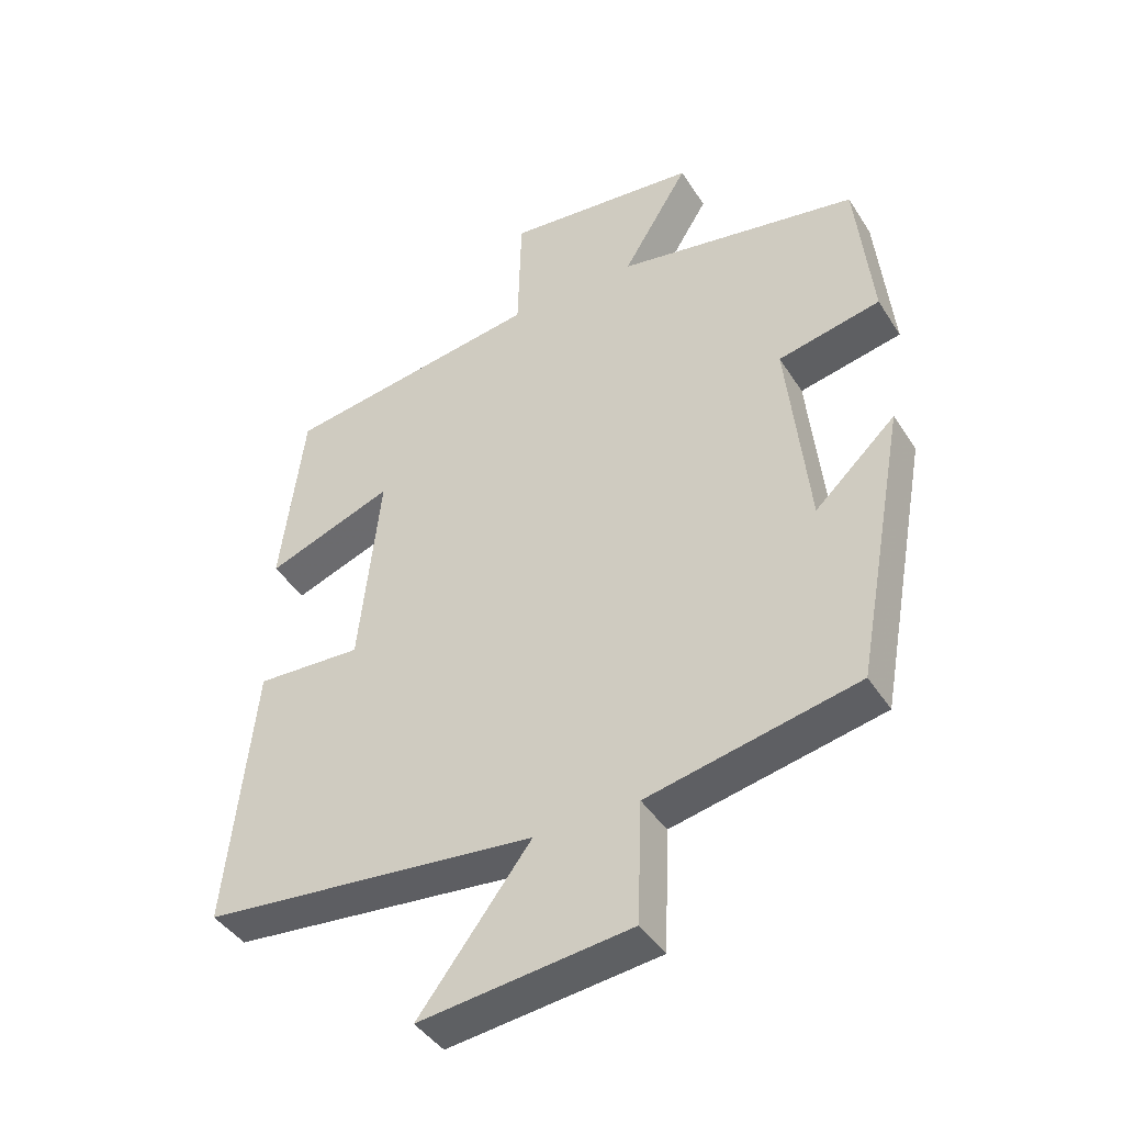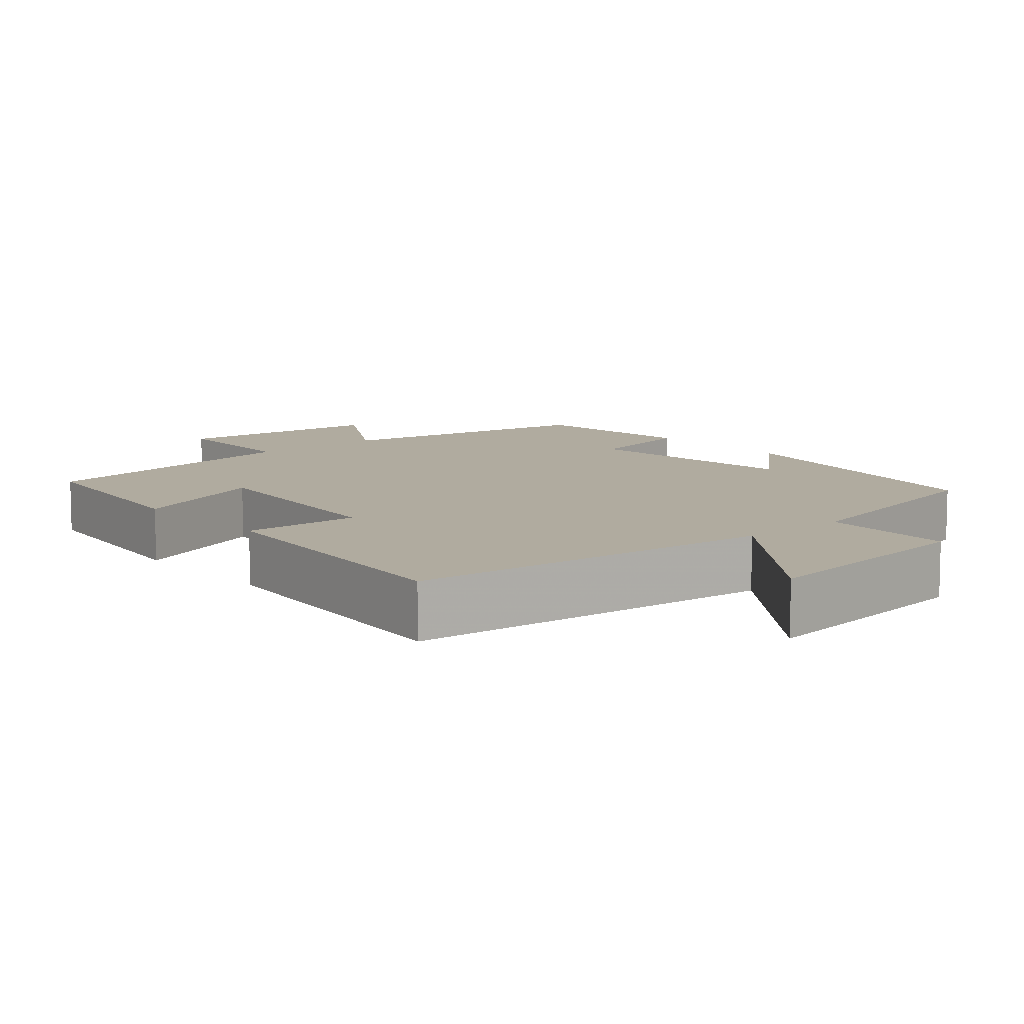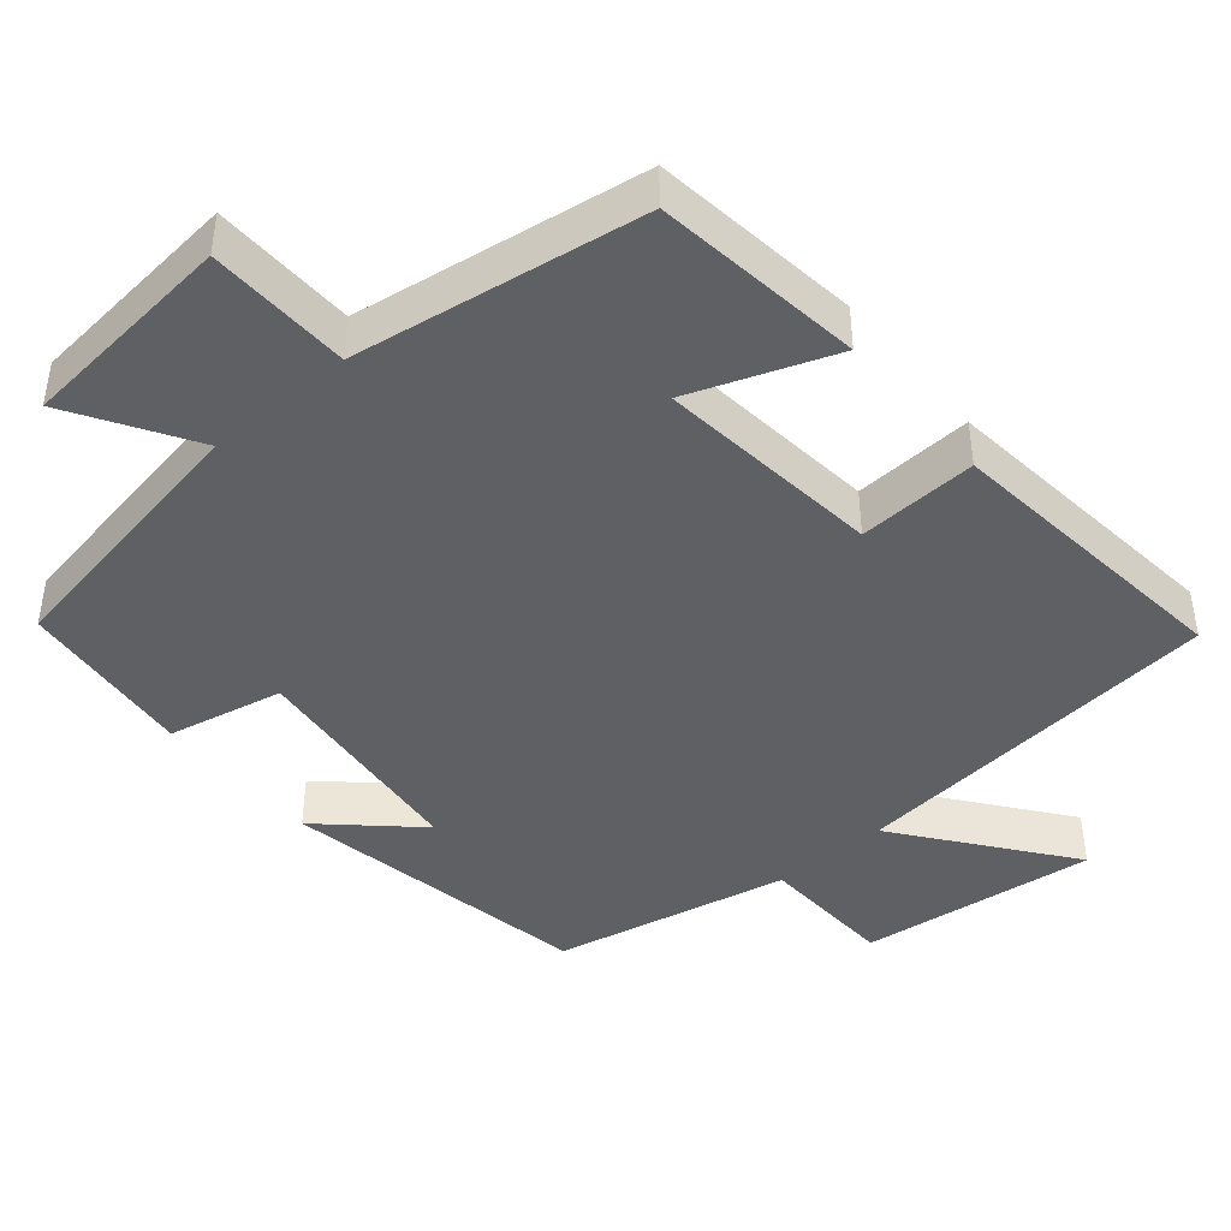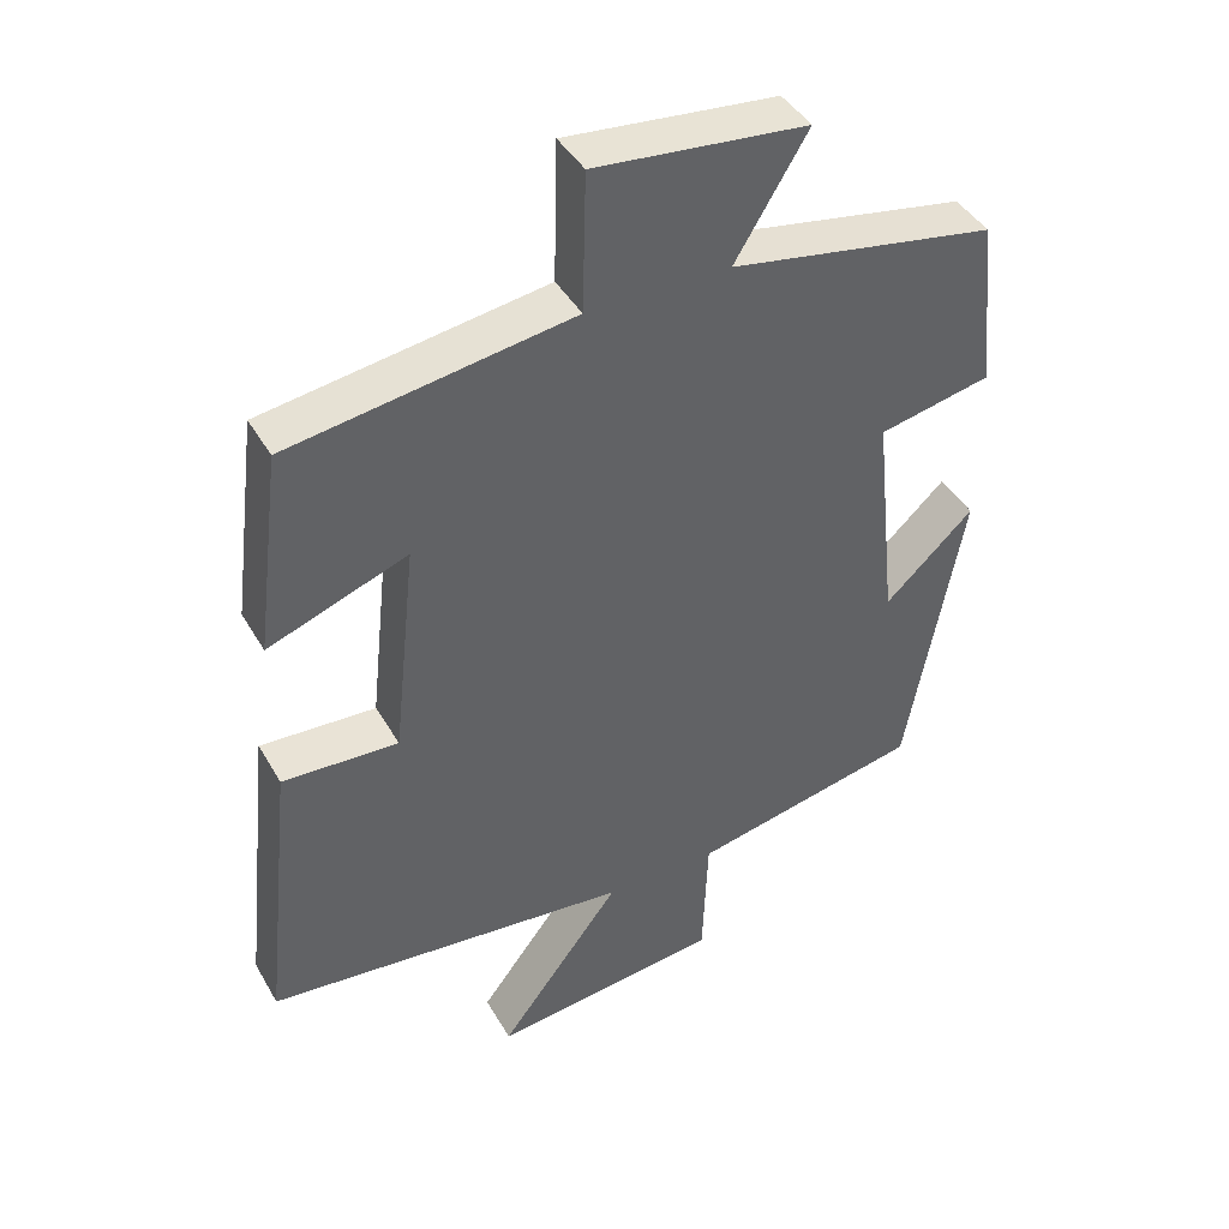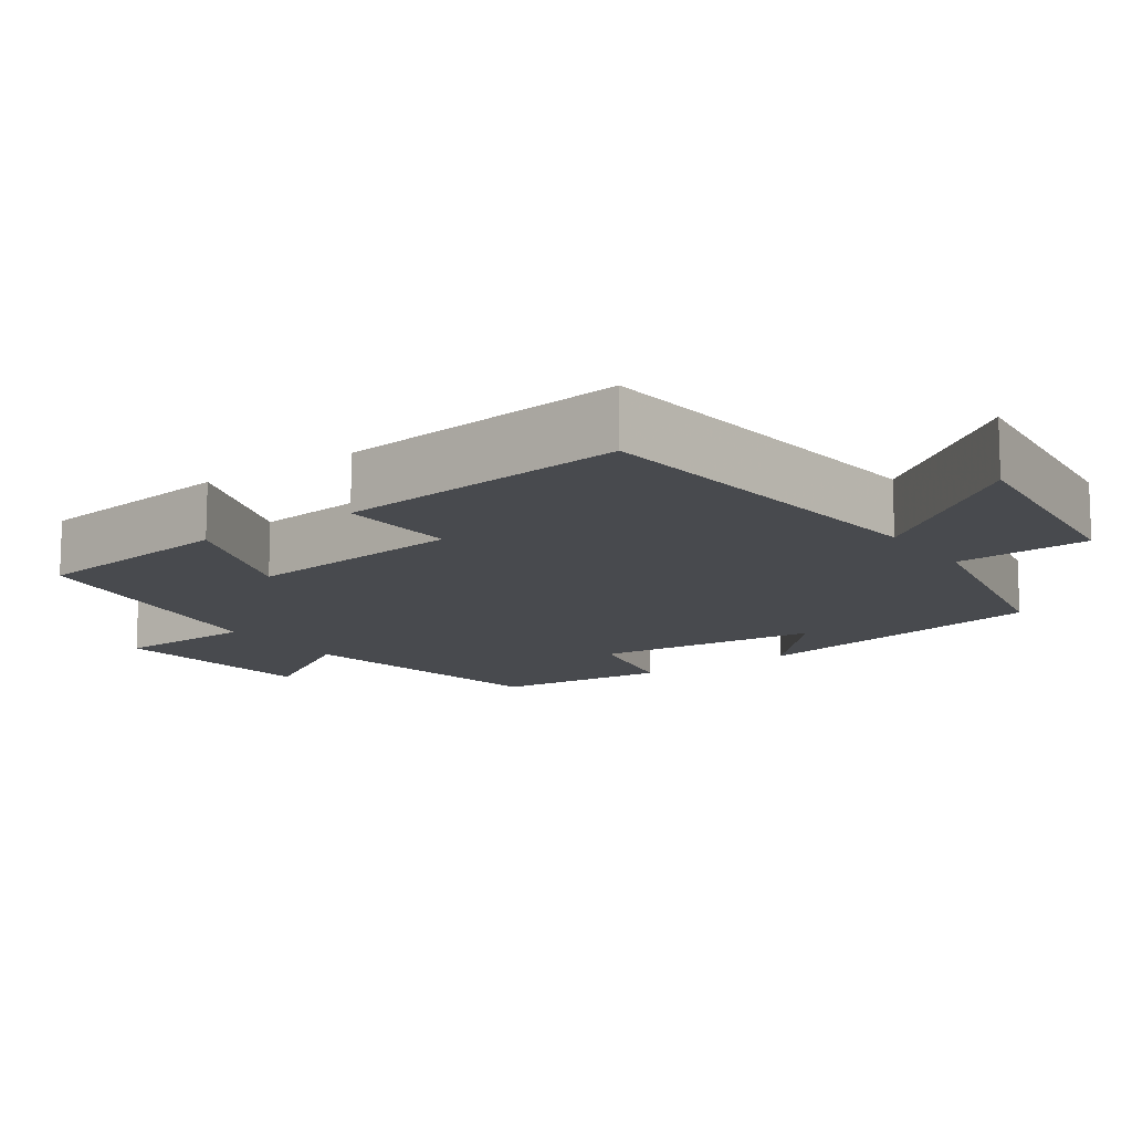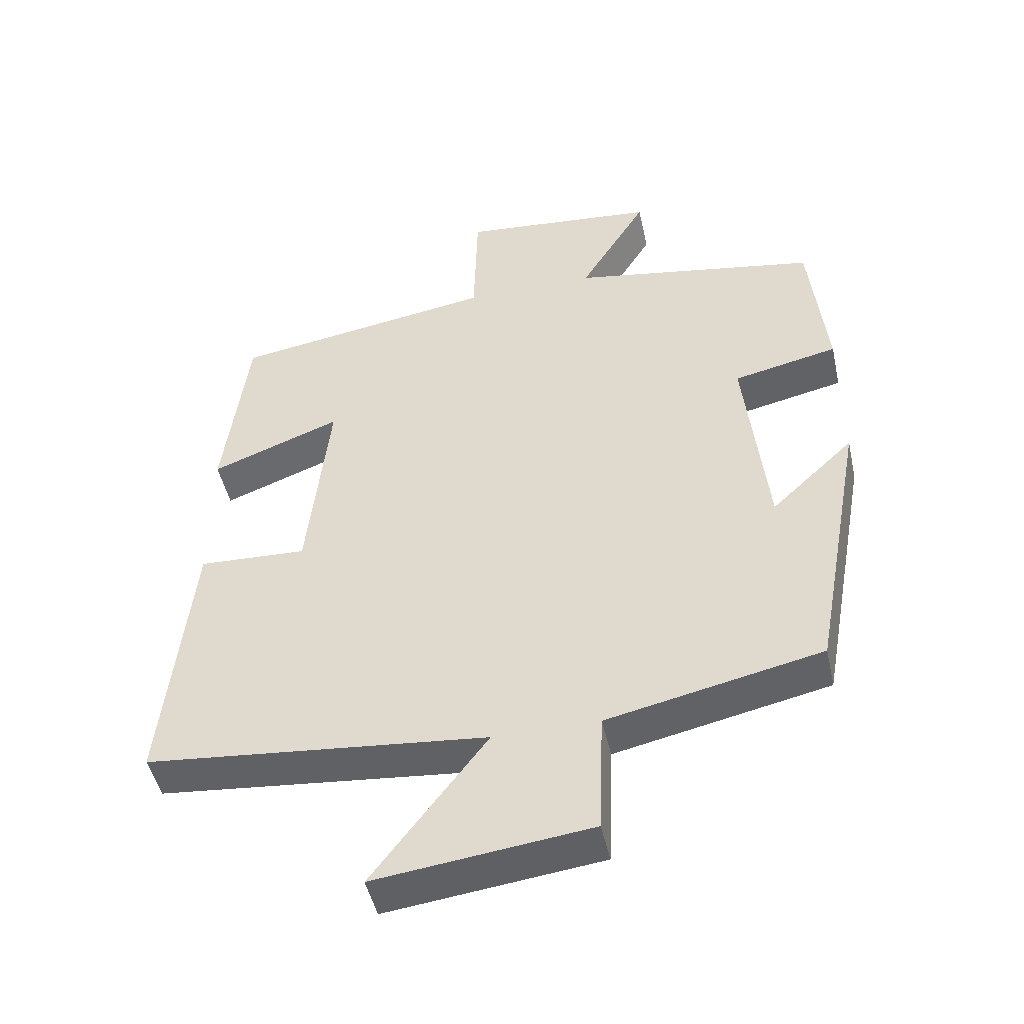
<metadata>
{"format":"obj","ext":"obj","renderer":"f3d","projection":"perspective","resolution":1024,"background":"white","views":[{"elev":-42.3,"azim":-150.0,"up":"+Z"},{"elev":9.7,"azim":139.1,"up":"+Y"},{"elev":-43.5,"azim":40.3,"up":"+Y"},{"elev":42.4,"azim":152.1,"up":"+Z"},{"elev":-13.0,"azim":125.4,"up":"+Y"},{"elev":-47.4,"azim":-167.6,"up":"+Z"}]}
</metadata>
<code>
v -0.424 0.07 -0.433
v -0.5 0.07 -0.021
v -0.379 0.07 -0.134
v -0.347 0.07 0.17
v -0.5 0.07 0.203
v -0.476 0.07 0.437
v -0.114 0.07 0.5
v -0.213 0.07 0.662
v 0.075 0.07 0.69
v 0.08 0.07 0.5
v 0.465 0.07 0.44
v 0.5 0.07 0.162
v 0.31 0.07 0.233
v 0.342 0.07 -0.065
v 0.5 0.07 -0.058
v 0.542 0.07 -0.452
v 0.043 0.07 -0.5
v 0.21 0.07 -0.719
v -0.104 0.07 -0.681
v -0.111 0.07 -0.5
v -0.424 0 -0.433
v -0.5 0 -0.021
v -0.379 0 -0.134
v -0.347 0 0.17
v -0.5 0 0.203
v -0.476 0 0.437
v -0.114 0 0.5
v -0.213 0 0.662
v 0.075 0 0.69
v 0.08 0 0.5
v 0.465 0 0.44
v 0.5 0 0.162
v 0.31 0 0.233
v 0.342 0 -0.065
v 0.5 0 -0.058
v 0.542 0 -0.452
v 0.043 0 -0.5
v 0.21 0 -0.719
v -0.104 0 -0.681
v -0.111 0 -0.5
f 17 18 19 20
f 17 20 1
f 16 17 1
f 15 16 1
f 14 15 1
f 13 14 1
f 10 11 12 13
f 10 13 1
f 7 8 9 10
f 6 7 10
f 5 6 10
f 4 5 10
f 3 4 10
f 3 10 1
f 1 2 3
f 40 39 38 37
f 21 40 37
f 21 37 36
f 21 36 35
f 21 35 34
f 21 34 33
f 33 32 31 30
f 21 33 30
f 30 29 28 27
f 30 27 26
f 30 26 25
f 30 25 24
f 30 24 23
f 21 30 23
f 23 22 21
f 1 21 22 2
f 2 22 23 3
f 3 23 24 4
f 4 24 25 5
f 5 25 26 6
f 6 26 27 7
f 7 27 28 8
f 8 28 29 9
f 9 29 30 10
f 10 30 31 11
f 11 31 32 12
f 12 32 33 13
f 13 33 34 14
f 14 34 35 15
f 15 35 36 16
f 16 36 37 17
f 17 37 38 18
f 18 38 39 19
f 19 39 40 20
f 20 40 21 1

</code>
